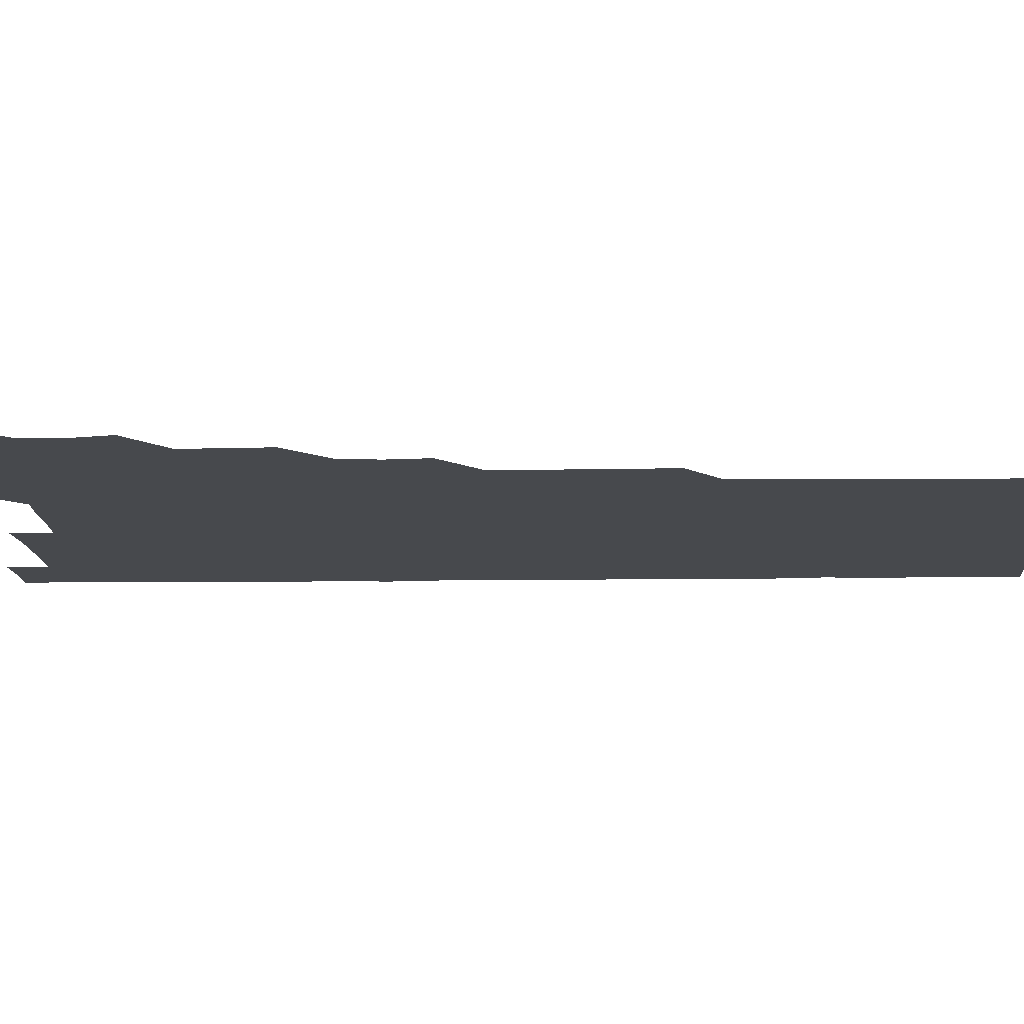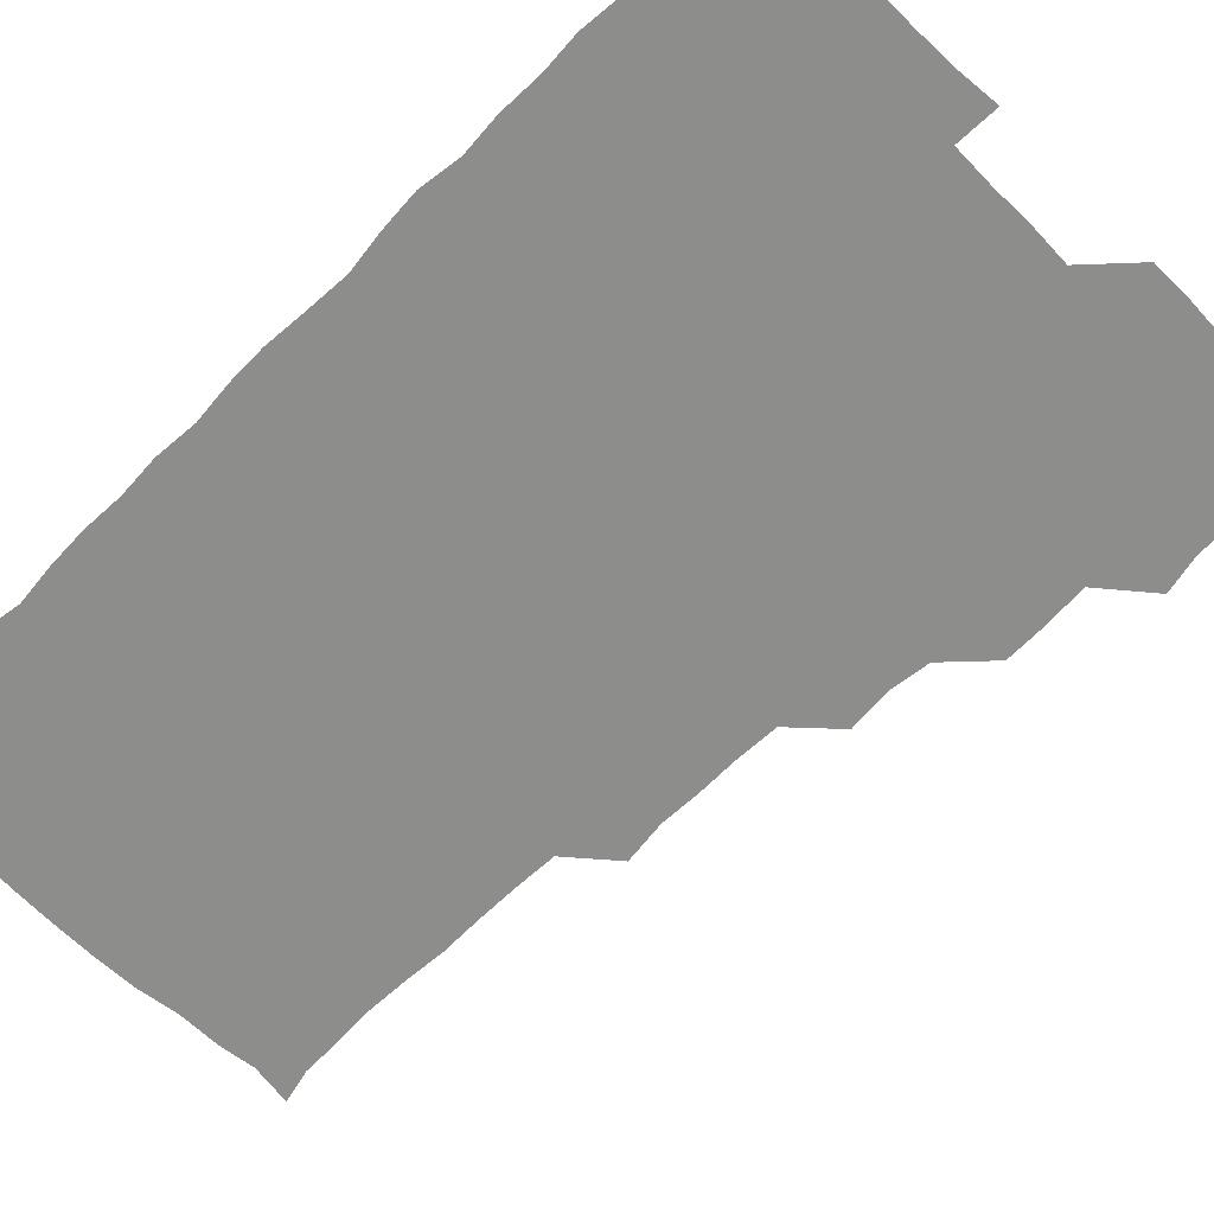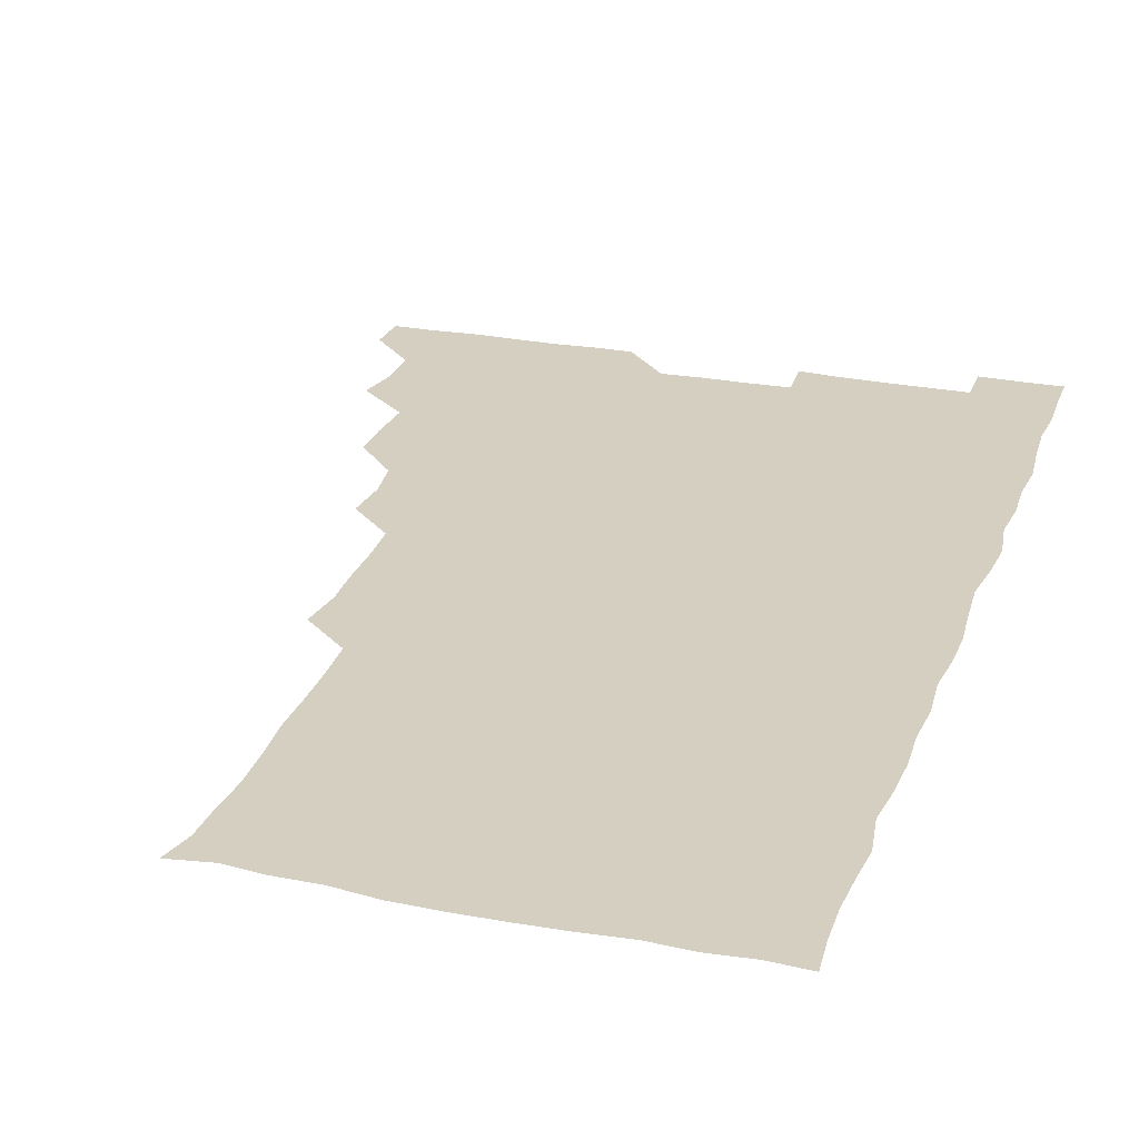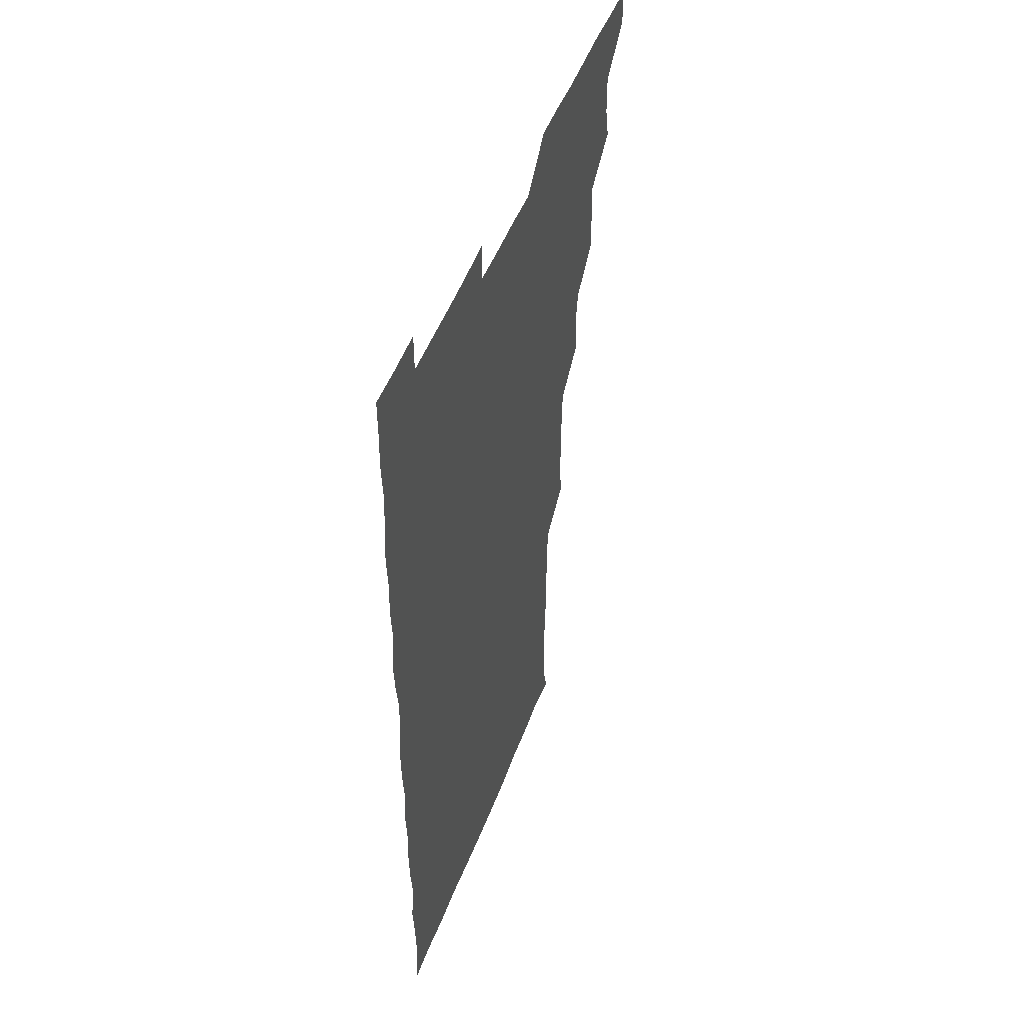
<metadata>
{"format":"obj","ext":"obj","renderer":"f3d","projection":"perspective","resolution":1024,"background":"white","views":[{"elev":-12.4,"azim":-88.2,"up":"+Z"},{"elev":-64.4,"azim":135.4,"up":"+Z"},{"elev":25.9,"azim":17.5,"up":"+Z"},{"elev":50.6,"azim":110.5,"up":"+Y"}]}
</metadata>
<code>
v 480.5 541.2 0
v 481.1 555.8 0
v 493 495.3 0
v 496 509.3 0
v 496.3 525.5 0
v 496.6 540.6 0
v 496.1 555.9 0
v 509.6 449.6 0
v 509.8 464.1 0
v 510.9 480.7 0
v 512.9 496.8 0
v 511 510.8 0
v 512 525.8 0
v 511.7 540.4 0
v 510.7 556.8 0
v 524.8 403.7 0
v 526.2 419.5 0
v 524.3 434.3 0
v 527 451.1 0
v 526.4 466.2 0
v 525.7 480.9 0
v 526.3 496.1 0
v 526.7 511.1 0
v 526.7 525.7 0
v 526.7 540 0
v 525.7 556.5 0
v 539.6 327.8 0
v 541.6 343.5 0
v 541 358.3 0
v 541.1 373.6 0
v 540.4 389.4 0
v 540.7 405.3 0
v 540.8 420.6 0
v 542.4 437.1 0
v 540.8 450.9 0
v 541.7 466.2 0
v 541.8 481.4 0
v 540.7 496 0
v 541.4 510.8 0
v 541.4 525.6 0
v 541.3 540.3 0
v 541 556.3 0
v 554.1 194.9 0
v 557.3 207.4 0
v 557.5 220.5 0
v 558.5 235.9 0
v 557.9 252.1 0
v 556.7 267.4 0
v 556.9 283.1 0
v 556.8 297.9 0
v 556.1 313.9 0
v 556.8 331 0
v 556.4 345.7 0
v 556.5 360.8 0
v 556.4 375.8 0
v 556.2 390.9 0
v 556.7 406.6 0
v 556.4 421.5 0
v 556.1 436.2 0
v 557.2 452 0
v 556.1 466.1 0
v 556.5 481.2 0
v 557.3 496.1 0
v 556.3 511 0
v 556.1 525.9 0
v 556 540.7 0
v 555.9 557.2 0
v 569.1 197.3 0
v 569.8 208.9 0
v 573 226.3 0
v 572.6 241.2 0
v 572.3 255.9 0
v 572.3 271.3 0
v 571.6 285.7 0
v 570.7 299.8 0
v 572 317 0
v 571.9 332 0
v 571.7 346.4 0
v 572 361.8 0
v 571.1 376.1 0
v 571.8 391.9 0
v 570.9 405.9 0
v 571.6 421.7 0
v 571.1 436.2 0
v 571.3 451.4 0
v 571.2 466.2 0
v 571.5 481.3 0
v 571.1 496.1 0
v 571.8 510.7 0
v 571.3 525.4 0
v 570.8 540.5 0
v 569.7 557.2 0
v 582.1 195.7 0
v 586.6 212.9 0
v 587.6 228.3 0
v 586.6 241.8 0
v 587.6 258.5 0
v 586.9 272.1 0
v 586.3 286.3 0
v 586.8 302.3 0
v 586.4 316.4 0
v 585.7 330.5 0
v 587.1 347.9 0
v 586.7 361.6 0
v 586.2 376.3 0
v 586.3 391.5 0
v 586.5 406.6 0
v 586.7 421.8 0
v 586.1 436.3 0
v 586.2 451.3 0
v 586.7 466.8 0
v 586.4 481.2 0
v 586.2 496.1 0
v 586.2 510.9 0
v 585.9 526 0
v 585.4 540.6 0
v 598.2 195.7 0
v 601.6 212 0
v 601.5 227.2 0
v 601.5 242.1 0
v 601.5 256.9 0
v 601.1 271.3 0
v 601.3 286.8 0
v 601.3 301.6 0
v 601.3 317 0
v 601.7 332.9 0
v 601.1 345.7 0
v 601.3 361.8 0
v 601.3 376.9 0
v 601.7 392.6 0
v 601.2 406.3 0
v 601.4 421.6 0
v 601.2 436.4 0
v 601.1 451.2 0
v 601.1 466.2 0
v 601.2 481.1 0
v 601.5 496 0
v 601.2 510.9 0
v 600.8 526.3 0
v 600.6 541.3 0
v 614 193.6 0
v 616.3 213 0
v 616.5 227.7 0
v 616.2 241.7 0
v 616.3 257.2 0
v 616.2 271.6 0
v 616 285.8 0
v 616.1 302 0
v 616.3 317.7 0
v 616.2 332.3 0
v 616 346.2 0
v 616.1 361.7 0
v 616.1 376.4 0
v 616.1 391.7 0
v 615.9 405.5 0
v 616.2 421.9 0
v 616 436.2 0
v 616.2 451.6 0
v 616.2 466.4 0
v 616.1 481.1 0
v 616.1 496.1 0
v 616.3 510.8 0
v 616.6 525.3 0
v 615.9 541.2 0
v 630.2 193.2 0
v 630.9 211.9 0
v 630.9 227.4 0
v 631 242.3 0
v 631.1 257.4 0
v 631.1 271.7 0
v 631.2 287.1 0
v 631.2 301.7 0
v 631 316.9 0
v 630.9 331.8 0
v 631 346.6 0
v 631 361.3 0
v 631 377 0
v 630.9 391.4 0
v 631 406.4 0
v 631 422 0
v 631 436.3 0
v 631 451.4 0
v 631 466.2 0
v 631 481 0
v 631.1 496 0
v 631.1 510.8 0
v 631.3 525.2 0
v 631.2 541.8 0
v 630.6 557.3 0
v 645.8 193.5 0
v 645.7 212.6 0
v 645.8 227.6 0
v 645.9 241.4 0
v 645.6 257.4 0
v 646.2 272.3 0
v 645.9 286.8 0
v 645.9 302.6 0
v 646 317 0
v 646 331.3 0
v 645.9 346 0
v 645.8 362 0
v 645.8 376.8 0
v 645.8 391.6 0
v 645.8 406.6 0
v 645.7 421.9 0
v 645.8 436.5 0
v 645.8 451.6 0
v 645.9 466.3 0
v 646 481.5 0
v 646.1 496.2 0
v 646 510.8 0
v 646.1 525.7 0
v 646.1 540.8 0
v 645.1 556.1 0
v 662 194.1 0
v 660.7 212.1 0
v 660.7 227 0
v 660.3 242.3 0
v 661.9 254.3 0
v 660.7 271.7 0
v 660.8 286.5 0
v 660.9 301.3 0
v 660.6 317 0
v 660.7 331.9 0
v 660.7 346.7 0
v 660.7 361.9 0
v 660.6 376.8 0
v 660.8 391.4 0
v 660.6 406.8 0
v 660.8 421.4 0
v 660.7 436.6 0
v 661 451.1 0
v 660.8 466.5 0
v 660.9 481.2 0
v 660.7 496.2 0
v 661 511.1 0
v 661 525.9 0
v 661.1 540.5 0
v 660.4 555.8 0
v 677.9 195.4 0
v 675.9 211.6 0
v 675.2 228.2 0
v 675.8 241.2 0
v 675.8 256 0
v 674.6 273.7 0
v 675.5 286.9 0
v 675 302.9 0
v 675.1 317.6 0
v 675.3 332.1 0
v 675.5 346.6 0
v 674.9 362.5 0
v 675.4 376.8 0
v 675.3 391.7 0
v 676.2 405.9 0
v 675.9 421.1 0
v 675.3 436.7 0
v 675.7 451.3 0
v 675.7 466.3 0
v 675.3 481.8 0
v 675.6 496.3 0
v 675.7 511 0
v 675.9 526 0
v 675.9 540.9 0
v 675.8 555.8 0
v 693.6 194.7 0
v 691 211 0
v 689.2 228.3 0
v 690.1 242.1 0
v 689.9 257.8 0
v 690.4 271.6 0
v 689.7 287.7 0
v 690.2 301.7 0
v 688.9 318.1 0
v 690.2 331.7 0
v 689.9 346.9 0
v 690.6 361.5 0
v 689.9 377 0
v 690.1 391.5 0
v 690.6 406.2 0
v 690.1 421.8 0
v 690.7 436.1 0
v 690.4 451.5 0
v 690.5 466.4 0
v 690.3 481.5 0
v 690.6 496.2 0
v 690.5 511.2 0
v 690.8 526 0
v 690.9 540.7 0
v 691 555.8 0
v 690.9 571.3 0
v 708 196 0
v 705.6 211.4 0
v 705.7 225.8 0
v 705.5 241 0
v 704.2 257.3 0
v 704.6 271.2 0
v 705 286.3 0
v 704.5 301.7 0
v 705.1 316 0
v 705 331.1 0
v 704.9 346 0
v 706 360.7 0
v 705.5 376 0
v 705 391 0
v 705.3 405.9 0
v 705 421.7 0
v 704.4 436.7 0
v 705.7 450.6 0
v 705.7 466 0
v 704.2 481.7 0
v 705.5 496 0
v 705.4 510.9 0
v 705.4 526 0
v 705.3 540.7 0
v 706 555.9 0
v 706 570.7 0
v 721.8 195.1 0
v 720.7 208.7 0
v 720.4 223.2 0
v 721.2 237.4 0
v 722.3 251.6 0
v 720 267.3 0
v 721.5 282.2 0
v 722.1 297 0
v 721.3 312.4 0
v 722.2 327.4 0
v 721 343.2 0
v 722.4 358.1 0
v 722.6 372.6 0
v 721.4 387.9 0
v 720.4 404 0
v 722.3 419 0
v 723.3 433.8 0
v 721.2 449.3 0
v 722.3 464.1 0
v 721.7 479.6 0
v 722.7 494.2 0
v 721.3 509.5 0
v 720.5 525.6 0
v 721.5 540.9 0
v 721 555.9 0
v 721 571 0
f 5 6 1
f 1 6 2
f 6 7 2
f 10 11 3
f 3 11 4
f 11 12 4
f 4 12 5
f 12 13 5
f 5 13 6
f 13 14 6
f 6 14 7
f 14 15 7
f 18 19 8
f 8 19 9
f 19 20 9
f 9 20 10
f 20 21 10
f 10 21 11
f 21 22 11
f 11 22 12
f 22 23 12
f 12 23 13
f 23 24 13
f 13 24 14
f 24 25 14
f 14 25 15
f 25 26 15
f 31 32 16
f 16 32 17
f 32 33 17
f 17 33 18
f 33 34 18
f 18 34 19
f 34 35 19
f 19 35 20
f 35 36 20
f 20 36 21
f 36 37 21
f 21 37 22
f 37 38 22
f 22 38 23
f 38 39 23
f 23 39 24
f 39 40 24
f 24 40 25
f 40 41 25
f 25 41 26
f 41 42 26
f 51 52 27
f 27 52 28
f 52 53 28
f 28 53 29
f 53 54 29
f 29 54 30
f 54 55 30
f 30 55 31
f 55 56 31
f 31 56 32
f 56 57 32
f 32 57 33
f 57 58 33
f 33 58 34
f 58 59 34
f 34 59 35
f 59 60 35
f 35 60 36
f 60 61 36
f 36 61 37
f 61 62 37
f 37 62 38
f 62 63 38
f 38 63 39
f 63 64 39
f 39 64 40
f 64 65 40
f 40 65 41
f 65 66 41
f 41 66 42
f 66 67 42
f 43 68 44
f 68 69 44
f 44 69 45
f 69 70 45
f 45 70 46
f 70 71 46
f 46 71 47
f 71 72 47
f 47 72 48
f 72 73 48
f 48 73 49
f 73 74 49
f 49 74 50
f 74 75 50
f 50 75 51
f 75 76 51
f 51 76 52
f 76 77 52
f 52 77 53
f 77 78 53
f 53 78 54
f 78 79 54
f 54 79 55
f 79 80 55
f 55 80 56
f 80 81 56
f 56 81 57
f 81 82 57
f 57 82 58
f 82 83 58
f 58 83 59
f 83 84 59
f 59 84 60
f 84 85 60
f 60 85 61
f 85 86 61
f 61 86 62
f 86 87 62
f 62 87 63
f 87 88 63
f 63 88 64
f 88 89 64
f 64 89 65
f 89 90 65
f 65 90 66
f 90 91 66
f 66 91 67
f 91 92 67
f 68 93 69
f 93 94 69
f 69 94 70
f 94 95 70
f 70 95 71
f 95 96 71
f 71 96 72
f 96 97 72
f 72 97 73
f 97 98 73
f 73 98 74
f 98 99 74
f 74 99 75
f 99 100 75
f 75 100 76
f 100 101 76
f 76 101 77
f 101 102 77
f 77 102 78
f 102 103 78
f 78 103 79
f 103 104 79
f 79 104 80
f 104 105 80
f 80 105 81
f 105 106 81
f 81 106 82
f 106 107 82
f 82 107 83
f 107 108 83
f 83 108 84
f 108 109 84
f 84 109 85
f 109 110 85
f 85 110 86
f 110 111 86
f 86 111 87
f 111 112 87
f 87 112 88
f 112 113 88
f 88 113 89
f 113 114 89
f 89 114 90
f 114 115 90
f 90 115 91
f 115 116 91
f 91 116 92
f 93 117 94
f 117 118 94
f 94 118 95
f 118 119 95
f 95 119 96
f 119 120 96
f 96 120 97
f 120 121 97
f 97 121 98
f 121 122 98
f 98 122 99
f 122 123 99
f 99 123 100
f 123 124 100
f 100 124 101
f 124 125 101
f 101 125 102
f 125 126 102
f 102 126 103
f 126 127 103
f 103 127 104
f 127 128 104
f 104 128 105
f 128 129 105
f 105 129 106
f 129 130 106
f 106 130 107
f 130 131 107
f 107 131 108
f 131 132 108
f 108 132 109
f 132 133 109
f 109 133 110
f 133 134 110
f 110 134 111
f 134 135 111
f 111 135 112
f 135 136 112
f 112 136 113
f 136 137 113
f 113 137 114
f 137 138 114
f 114 138 115
f 138 139 115
f 115 139 116
f 139 140 116
f 117 141 118
f 141 142 118
f 118 142 119
f 142 143 119
f 119 143 120
f 143 144 120
f 120 144 121
f 144 145 121
f 121 145 122
f 145 146 122
f 122 146 123
f 146 147 123
f 123 147 124
f 147 148 124
f 124 148 125
f 148 149 125
f 125 149 126
f 149 150 126
f 126 150 127
f 150 151 127
f 127 151 128
f 151 152 128
f 128 152 129
f 152 153 129
f 129 153 130
f 153 154 130
f 130 154 131
f 154 155 131
f 131 155 132
f 155 156 132
f 132 156 133
f 156 157 133
f 133 157 134
f 157 158 134
f 134 158 135
f 158 159 135
f 135 159 136
f 159 160 136
f 136 160 137
f 160 161 137
f 137 161 138
f 161 162 138
f 138 162 139
f 162 163 139
f 139 163 140
f 163 164 140
f 141 165 142
f 165 166 142
f 142 166 143
f 166 167 143
f 143 167 144
f 167 168 144
f 144 168 145
f 168 169 145
f 145 169 146
f 169 170 146
f 146 170 147
f 170 171 147
f 147 171 148
f 171 172 148
f 148 172 149
f 172 173 149
f 149 173 150
f 173 174 150
f 150 174 151
f 174 175 151
f 151 175 152
f 175 176 152
f 152 176 153
f 176 177 153
f 153 177 154
f 177 178 154
f 154 178 155
f 178 179 155
f 155 179 156
f 179 180 156
f 156 180 157
f 180 181 157
f 157 181 158
f 181 182 158
f 158 182 159
f 182 183 159
f 159 183 160
f 183 184 160
f 160 184 161
f 184 185 161
f 161 185 162
f 185 186 162
f 162 186 163
f 186 187 163
f 163 187 164
f 187 188 164
f 165 190 166
f 190 191 166
f 166 191 167
f 191 192 167
f 167 192 168
f 192 193 168
f 168 193 169
f 193 194 169
f 169 194 170
f 194 195 170
f 170 195 171
f 195 196 171
f 171 196 172
f 196 197 172
f 172 197 173
f 197 198 173
f 173 198 174
f 198 199 174
f 174 199 175
f 199 200 175
f 175 200 176
f 200 201 176
f 176 201 177
f 201 202 177
f 177 202 178
f 202 203 178
f 178 203 179
f 203 204 179
f 179 204 180
f 204 205 180
f 180 205 181
f 205 206 181
f 181 206 182
f 206 207 182
f 182 207 183
f 207 208 183
f 183 208 184
f 208 209 184
f 184 209 185
f 209 210 185
f 185 210 186
f 210 211 186
f 186 211 187
f 211 212 187
f 187 212 188
f 212 213 188
f 188 213 189
f 213 214 189
f 190 215 191
f 215 216 191
f 191 216 192
f 216 217 192
f 192 217 193
f 217 218 193
f 193 218 194
f 218 219 194
f 194 219 195
f 219 220 195
f 195 220 196
f 220 221 196
f 196 221 197
f 221 222 197
f 197 222 198
f 222 223 198
f 198 223 199
f 223 224 199
f 199 224 200
f 224 225 200
f 200 225 201
f 225 226 201
f 201 226 202
f 226 227 202
f 202 227 203
f 227 228 203
f 203 228 204
f 228 229 204
f 204 229 205
f 229 230 205
f 205 230 206
f 230 231 206
f 206 231 207
f 231 232 207
f 207 232 208
f 232 233 208
f 208 233 209
f 233 234 209
f 209 234 210
f 234 235 210
f 210 235 211
f 235 236 211
f 211 236 212
f 236 237 212
f 212 237 213
f 237 238 213
f 213 238 214
f 238 239 214
f 215 240 216
f 240 241 216
f 216 241 217
f 241 242 217
f 217 242 218
f 242 243 218
f 218 243 219
f 243 244 219
f 219 244 220
f 244 245 220
f 220 245 221
f 245 246 221
f 221 246 222
f 246 247 222
f 222 247 223
f 247 248 223
f 223 248 224
f 248 249 224
f 224 249 225
f 249 250 225
f 225 250 226
f 250 251 226
f 226 251 227
f 251 252 227
f 227 252 228
f 252 253 228
f 228 253 229
f 253 254 229
f 229 254 230
f 254 255 230
f 230 255 231
f 255 256 231
f 231 256 232
f 256 257 232
f 232 257 233
f 257 258 233
f 233 258 234
f 258 259 234
f 234 259 235
f 259 260 235
f 235 260 236
f 260 261 236
f 236 261 237
f 261 262 237
f 237 262 238
f 262 263 238
f 238 263 239
f 263 264 239
f 240 265 241
f 265 266 241
f 241 266 242
f 266 267 242
f 242 267 243
f 267 268 243
f 243 268 244
f 268 269 244
f 244 269 245
f 269 270 245
f 245 270 246
f 270 271 246
f 246 271 247
f 271 272 247
f 247 272 248
f 272 273 248
f 248 273 249
f 273 274 249
f 249 274 250
f 274 275 250
f 250 275 251
f 275 276 251
f 251 276 252
f 276 277 252
f 252 277 253
f 277 278 253
f 253 278 254
f 278 279 254
f 254 279 255
f 279 280 255
f 255 280 256
f 280 281 256
f 256 281 257
f 281 282 257
f 257 282 258
f 282 283 258
f 258 283 259
f 283 284 259
f 259 284 260
f 284 285 260
f 260 285 261
f 285 286 261
f 261 286 262
f 286 287 262
f 262 287 263
f 287 288 263
f 263 288 264
f 288 289 264
f 265 291 266
f 291 292 266
f 266 292 267
f 292 293 267
f 267 293 268
f 293 294 268
f 268 294 269
f 294 295 269
f 269 295 270
f 295 296 270
f 270 296 271
f 296 297 271
f 271 297 272
f 297 298 272
f 272 298 273
f 298 299 273
f 273 299 274
f 299 300 274
f 274 300 275
f 300 301 275
f 275 301 276
f 301 302 276
f 276 302 277
f 302 303 277
f 277 303 278
f 303 304 278
f 278 304 279
f 304 305 279
f 279 305 280
f 305 306 280
f 280 306 281
f 306 307 281
f 281 307 282
f 307 308 282
f 282 308 283
f 308 309 283
f 283 309 284
f 309 310 284
f 284 310 285
f 310 311 285
f 285 311 286
f 311 312 286
f 286 312 287
f 312 313 287
f 287 313 288
f 313 314 288
f 288 314 289
f 314 315 289
f 289 315 290
f 315 316 290
f 291 317 292
f 317 318 292
f 292 318 293
f 318 319 293
f 293 319 294
f 319 320 294
f 294 320 295
f 320 321 295
f 295 321 296
f 321 322 296
f 296 322 297
f 322 323 297
f 297 323 298
f 323 324 298
f 298 324 299
f 324 325 299
f 299 325 300
f 325 326 300
f 300 326 301
f 326 327 301
f 301 327 302
f 327 328 302
f 302 328 303
f 328 329 303
f 303 329 304
f 329 330 304
f 304 330 305
f 330 331 305
f 305 331 306
f 331 332 306
f 306 332 307
f 332 333 307
f 307 333 308
f 333 334 308
f 308 334 309
f 334 335 309
f 309 335 310
f 335 336 310
f 310 336 311
f 336 337 311
f 311 337 312
f 337 338 312
f 312 338 313
f 338 339 313
f 313 339 314
f 339 340 314
f 314 340 315
f 340 341 315
f 315 341 316
f 341 342 316

</code>
